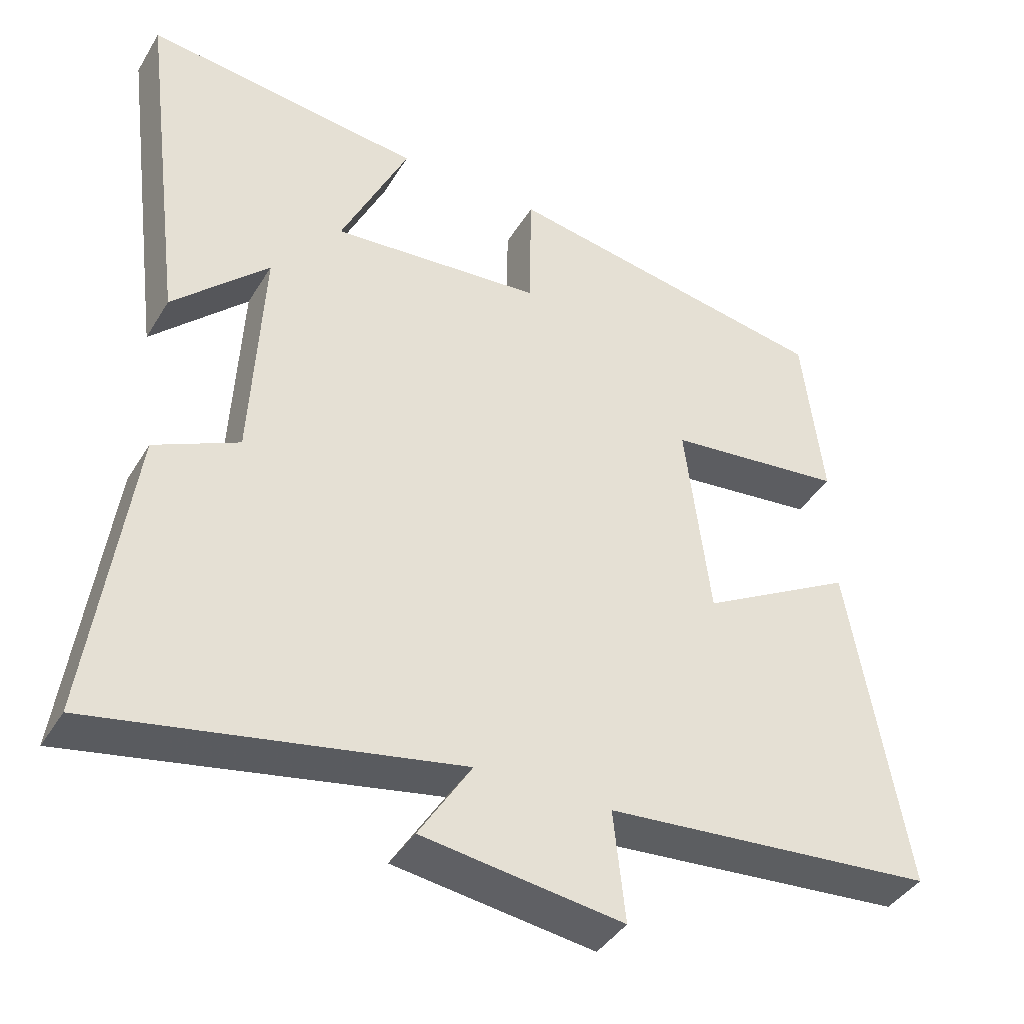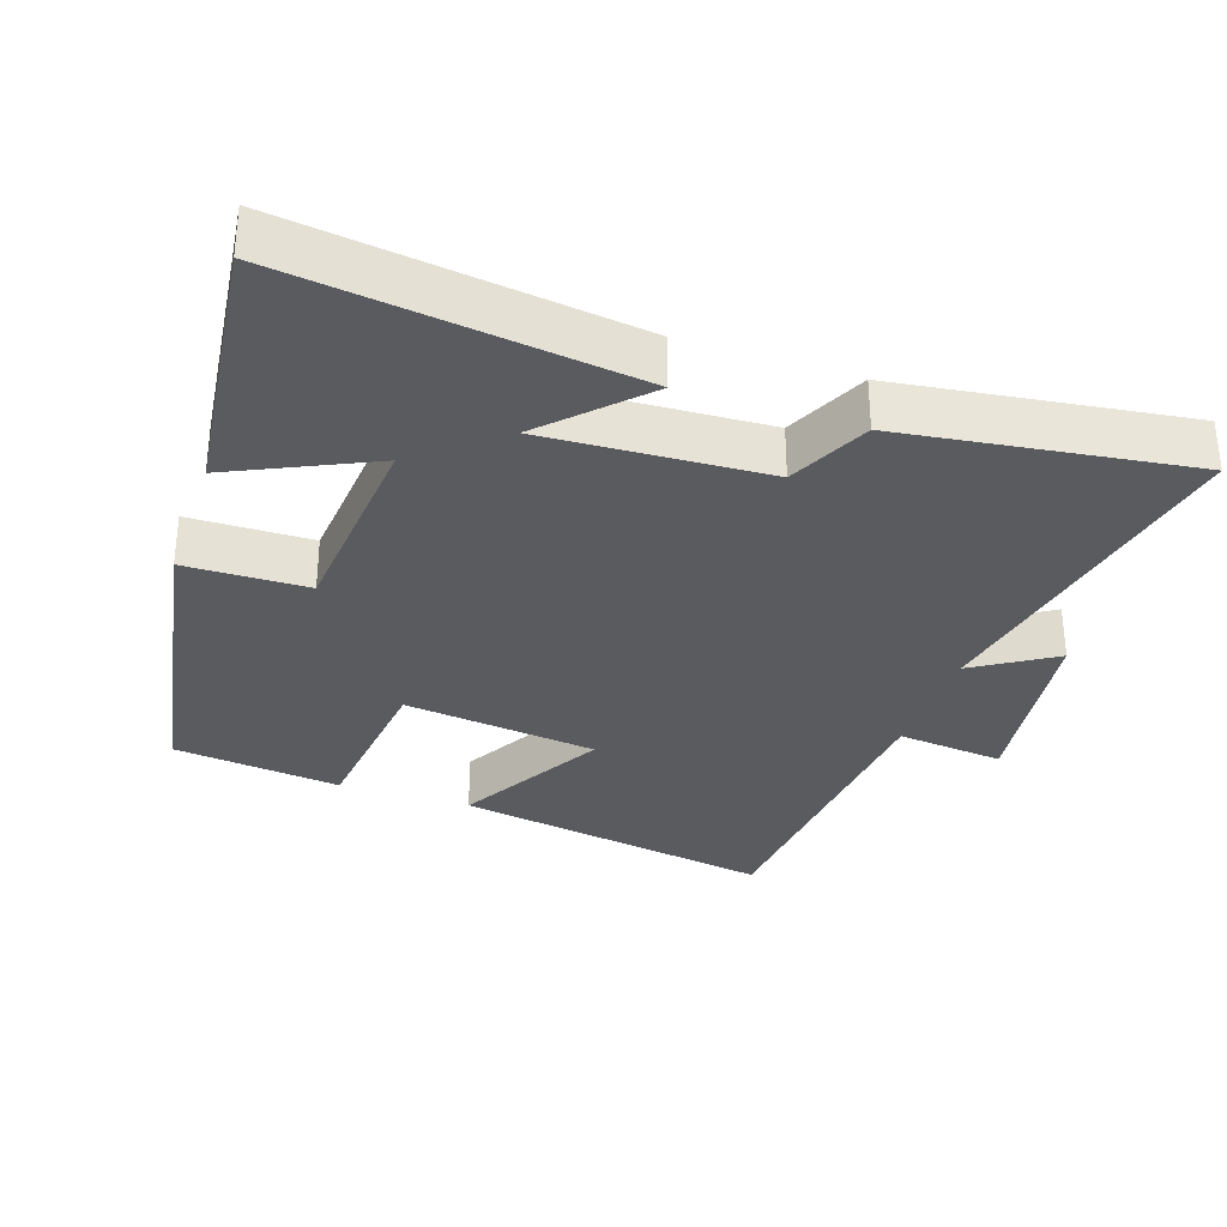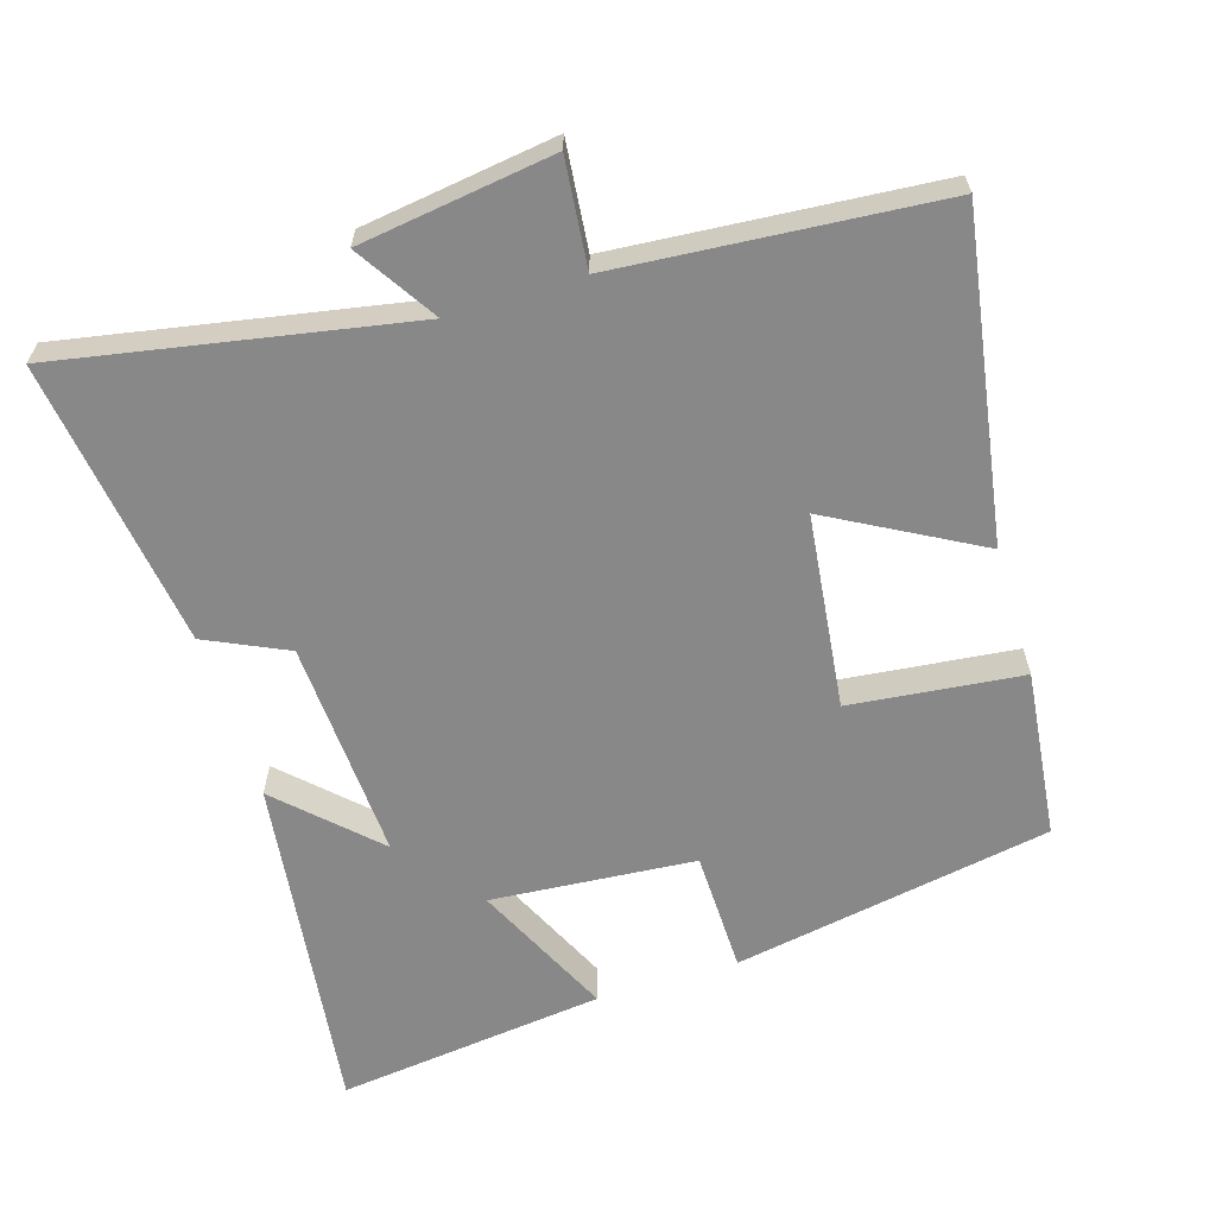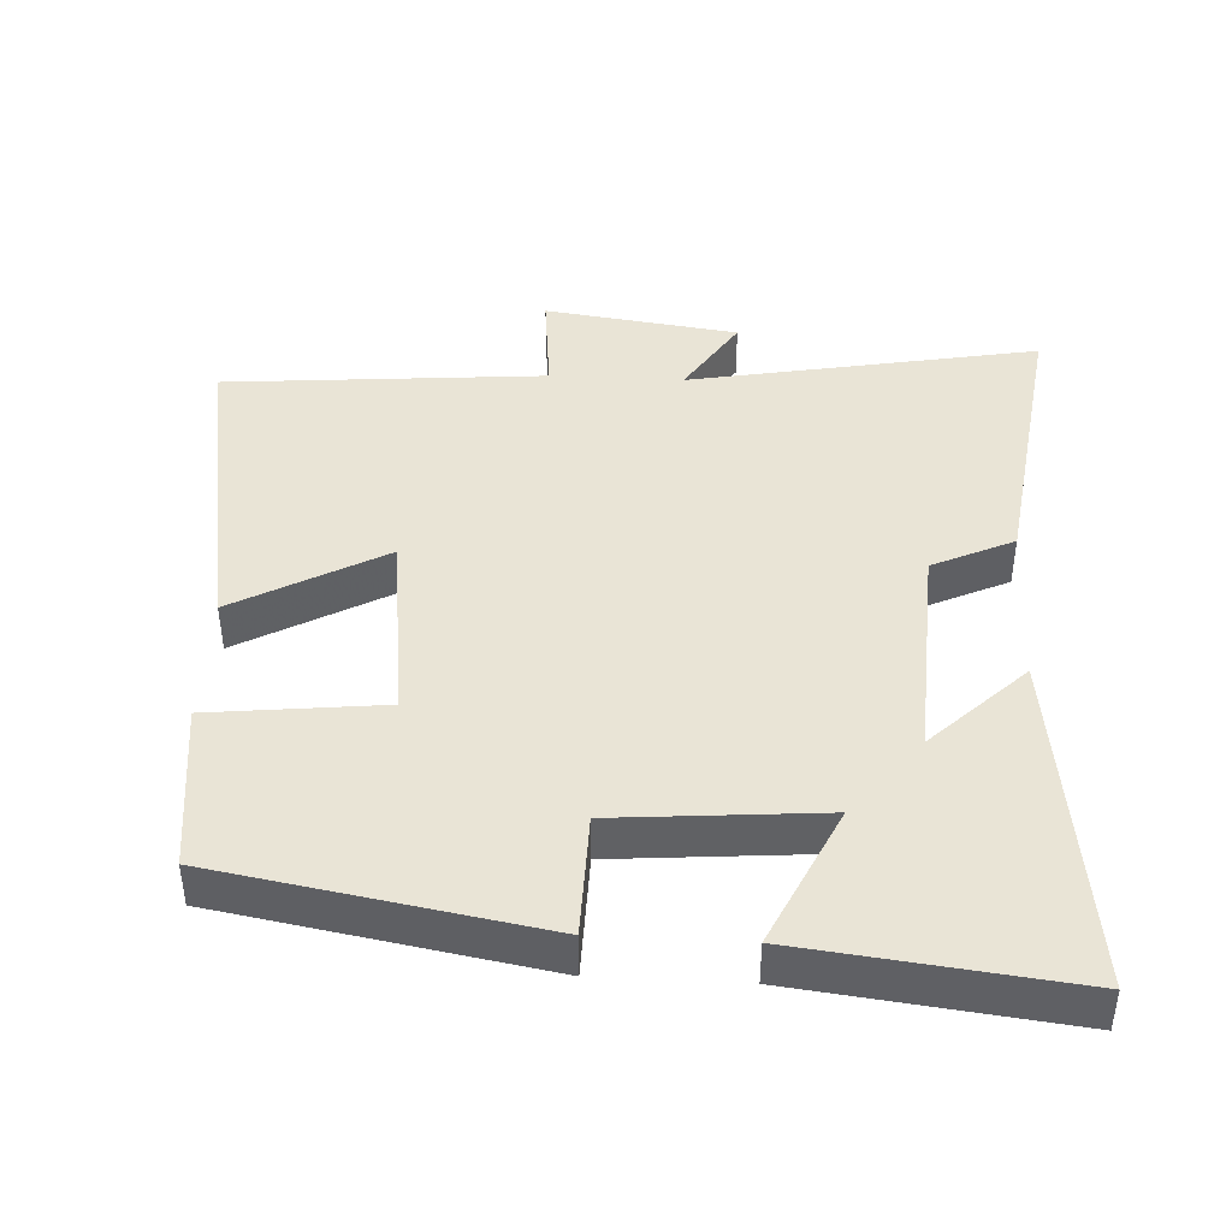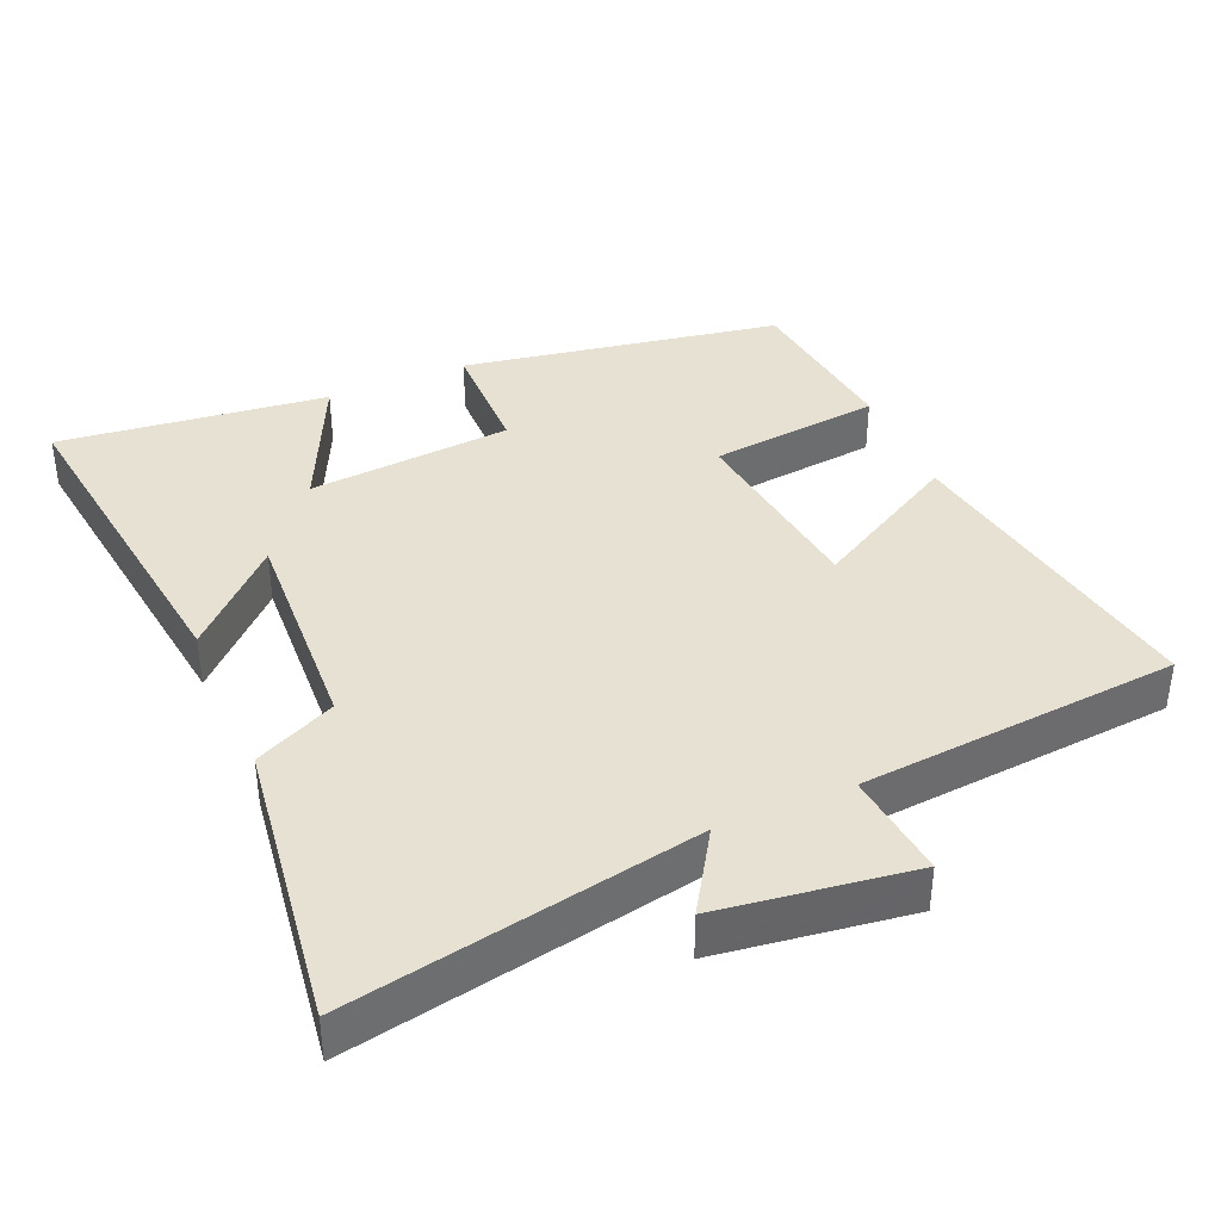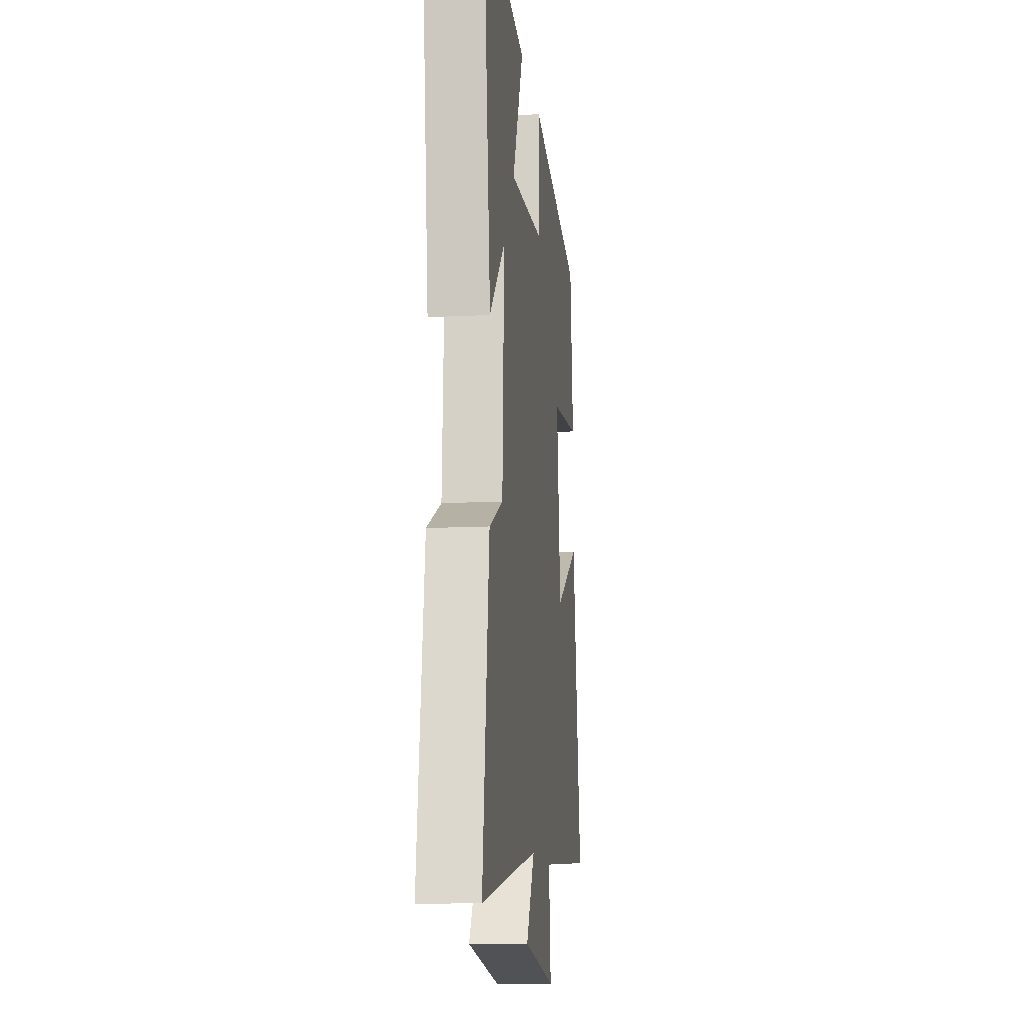
<metadata>
{"format":"obj","ext":"obj","renderer":"f3d","projection":"perspective","resolution":1024,"background":"white","views":[{"elev":-40.7,"azim":151.4,"up":"+Z"},{"elev":-32.2,"azim":71.3,"up":"+Y"},{"elev":-62.7,"azim":-162.7,"up":"+Y"},{"elev":42.6,"azim":3.0,"up":"+Y"},{"elev":38.7,"azim":156.6,"up":"+Y"},{"elev":-12.7,"azim":96.7,"up":"+Z"}]}
</metadata>
<code>
v 0.563 0.07 0.545
v 0.5 0.07 0.056
v 0.369 0.07 0.184
v 0.385 0.07 -0.13
v 0.5 0.07 -0.184
v 0.556 0.07 -0.593
v 0.063 0.07 -0.5
v 0.135 0.07 -0.614
v -0.139 0.07 -0.652
v -0.123 0.07 -0.5
v -0.577 0.07 -0.462
v -0.5 0.07 -0.005
v -0.29 0.07 -0.122
v -0.256 0.07 0.154
v -0.5 0.07 0.181
v -0.472 0.07 0.42
v -0.019 0.07 0.5
v -0.016 0.07 0.326
v 0.274 0.07 0.302
v 0.181 0.07 0.5
v 0.563 0 0.545
v 0.5 0 0.056
v 0.369 0 0.184
v 0.385 0 -0.13
v 0.5 0 -0.184
v 0.556 0 -0.593
v 0.063 0 -0.5
v 0.135 0 -0.614
v -0.139 0 -0.652
v -0.123 0 -0.5
v -0.577 0 -0.462
v -0.5 0 -0.005
v -0.29 0 -0.122
v -0.256 0 0.154
v -0.5 0 0.181
v -0.472 0 0.42
v -0.019 0 0.5
v -0.016 0 0.326
v 0.274 0 0.302
v 0.181 0 0.5
f 1 2 3
f 20 1 3
f 19 20 3
f 18 19 3 4
f 16 17 18
f 15 16 18
f 14 15 18
f 13 14 18 4
f 10 11 12 13
f 10 13 4 5
f 7 8 9 10
f 7 10 5
f 5 6 7
f 23 22 21
f 23 21 40
f 23 40 39
f 24 23 39 38
f 38 37 36
f 38 36 35
f 38 35 34
f 24 38 34 33
f 33 32 31 30
f 25 24 33 30
f 30 29 28 27
f 25 30 27
f 27 26 25
f 1 21 22 2
f 2 22 23 3
f 3 23 24 4
f 4 24 25 5
f 5 25 26 6
f 6 26 27 7
f 7 27 28 8
f 8 28 29 9
f 9 29 30 10
f 10 30 31 11
f 11 31 32 12
f 12 32 33 13
f 13 33 34 14
f 14 34 35 15
f 15 35 36 16
f 16 36 37 17
f 17 37 38 18
f 18 38 39 19
f 19 39 40 20
f 20 40 21 1

</code>
